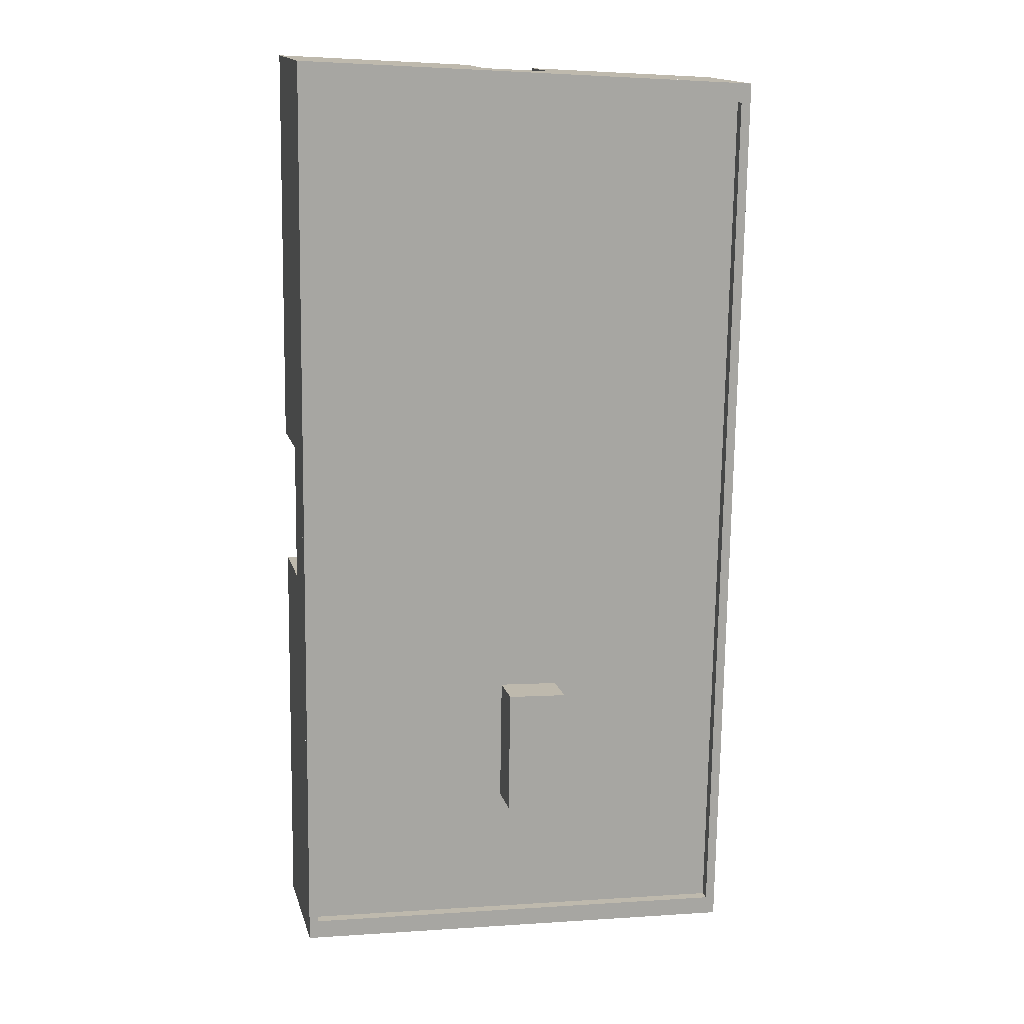
<metadata>
{"format":"obj","ext":"obj","renderer":"f3d","projection":"perspective","resolution":1024,"background":"white","views":[{"elev":15.6,"azim":165.8,"up":"+Z"}]}
</metadata>
<code>
g BuildingObject 6(Clone)
v -0.6901 0.18 -2.024
v 0.0296 0.1967 -1.981
v -0.6901 0.1967 -2.024
v 0.0296 0.1967 -1.981
v -0.6901 0.18 -2.024
v 0.0296 0.18 -1.981
v 0.0296 0.18 -1.981
v 0.05111 0.1967 -3.42
v 0.0296 0.1967 -1.981
v 0.05111 0.1967 -3.42
v 0.0296 0.18 -1.981
v 0.05111 0.18 -3.42
v 0.05111 0.18 -3.42
v -0.6686 0.1967 -3.463
v 0.05111 0.1967 -3.42
v -0.6686 0.1967 -3.463
v 0.05111 0.18 -3.42
v -0.6686 0.18 -3.463
v -0.6686 0.18 -3.463
v -0.6901 0.1967 -2.024
v -0.6686 0.1967 -3.463
v -0.6901 0.1967 -2.024
v -0.6686 0.18 -3.463
v -0.6901 0.18 -2.024
v -0.6901 0.1967 -2.024
v 0.01506 0.1967 -2.012
v -0.6746 0.1967 -2.053
v 0.01506 0.1967 -2.012
v -0.6901 0.1967 -2.024
v 0.0296 0.1967 -1.981
v 0.0296 0.1967 -1.981
v 0.03567 0.1967 -3.391
v 0.01506 0.1967 -2.012
v 0.03567 0.1967 -3.391
v 0.0296 0.1967 -1.981
v 0.05111 0.1967 -3.42
v 0.05111 0.1967 -3.42
v -0.654 0.1967 -3.432
v 0.03567 0.1967 -3.391
v -0.654 0.1967 -3.432
v 0.05111 0.1967 -3.42
v -0.6686 0.1967 -3.463
v -0.6686 0.1967 -3.463
v -0.6746 0.1967 -2.053
v -0.654 0.1967 -3.432
v -0.6746 0.1967 -2.053
v -0.6686 0.1967 -3.463
v -0.6901 0.1967 -2.024
v -0.6746 0.1967 -2.053
v 0.01506 0.18 -2.012
v -0.6746 0.18 -2.053
v 0.01506 0.18 -2.012
v -0.6746 0.1967 -2.053
v 0.01506 0.1967 -2.012
v 0.01506 0.1967 -2.012
v 0.03567 0.18 -3.391
v 0.01506 0.18 -2.012
v 0.03567 0.18 -3.391
v 0.01506 0.1967 -2.012
v 0.03567 0.1967 -3.391
v 0.03567 0.1967 -3.391
v -0.654 0.18 -3.432
v 0.03567 0.18 -3.391
v -0.654 0.18 -3.432
v 0.03567 0.1967 -3.391
v -0.654 0.1967 -3.432
v -0.654 0.1967 -3.432
v -0.6746 0.18 -2.053
v -0.654 0.18 -3.432
v -0.6746 0.18 -2.053
v -0.654 0.1967 -3.432
v -0.6746 0.1967 -2.053
v -0.654 0.18 -3.432
v -0.6746 0.18 -2.053
v 0.01506 0.18 -2.012
v 0.01506 0.18 -2.012
v 0.03567 0.18 -3.391
v -0.654 0.18 -3.432
v -0.2834 0.2389 -3.201
v -0.2863 0.18 -3.004
v -0.2834 0.18 -3.201
v -0.2863 0.18 -3.004
v -0.2834 0.2389 -3.201
v -0.2863 0.2389 -3.004
v -0.2863 0.18 -3.004
v -0.3789 0.2389 -3.009
v -0.3789 0.18 -3.009
v -0.3789 0.2389 -3.009
v -0.2863 0.18 -3.004
v -0.2863 0.2389 -3.004
v -0.3789 0.18 -3.009
v -0.376 0.2389 -3.207
v -0.376 0.18 -3.207
v -0.376 0.2389 -3.207
v -0.3789 0.18 -3.009
v -0.3789 0.2389 -3.009
v -0.376 0.2389 -3.207
v -0.2834 0.18 -3.201
v -0.376 0.18 -3.207
v -0.2834 0.18 -3.201
v -0.376 0.2389 -3.207
v -0.2834 0.2389 -3.201
v -0.376 0.2389 -3.207
v -0.2863 0.2389 -3.004
v -0.2834 0.2389 -3.201
v -0.2863 0.2389 -3.004
v -0.376 0.2389 -3.207
v -0.3789 0.2389 -3.009
v -0.6777 0.036 -2.852
v -0.6602 0.108 -2.851
v -0.6777 0.108 -2.852
v -0.6602 0.108 -2.851
v -0.6777 0.036 -2.852
v -0.6602 0.036 -2.851
v -0.6777 0 -2.852
v -0.6602 0.036 -2.851
v -0.6777 0.036 -2.852
v -0.6602 0.036 -2.851
v -0.6777 0 -2.852
v -0.6602 0 -2.851
v -0.6809 0.108 -2.636
v -0.6634 0.036 -2.635
v -0.6809 0.036 -2.636
v -0.6634 0.036 -2.635
v -0.6809 0.108 -2.636
v -0.6634 0.108 -2.635
v -0.6809 0.036 -2.636
v -0.6634 0 -2.635
v -0.6809 0 -2.636
v -0.6634 0 -2.635
v -0.6809 0.036 -2.636
v -0.6634 0.036 -2.635
v -0.6777 0.108 -2.852
v -0.6634 0.108 -2.635
v -0.6809 0.108 -2.636
v -0.6634 0.108 -2.635
v -0.6777 0.108 -2.852
v -0.6602 0.108 -2.851
v -0.6602 0 -2.851
v -0.6634 0.108 -2.635
v -0.6602 0.108 -2.851
v -0.6634 0.108 -2.635
v -0.6602 0 -2.851
v -0.6634 0 -2.635
v -0.6686 0 -3.463
v -0.6777 0.036 -2.852
v -0.6686 0.036 -3.463
v -0.6777 0.036 -2.852
v -0.6686 0 -3.463
v -0.6777 0 -2.852
v -0.6809 0 -2.636
v -0.6901 0.036 -2.024
v -0.6809 0.036 -2.636
v -0.6901 0.036 -2.024
v -0.6809 0 -2.636
v -0.6901 0 -2.024
v -0.6686 0.036 -3.463
v -0.6699 0.108 -3.373
v -0.6686 0.108 -3.463
v -0.6699 0.108 -3.373
v -0.6686 0.036 -3.463
v -0.6699 0.036 -3.373
v -0.6699 0.036 -3.373
v -0.6731 0.108 -3.157
v -0.6699 0.108 -3.373
v -0.6731 0.108 -3.157
v -0.6699 0.036 -3.373
v -0.6731 0.036 -3.157
v -0.6731 0.036 -3.157
v -0.6764 0.108 -2.942
v -0.6731 0.108 -3.157
v -0.6764 0.108 -2.942
v -0.6731 0.036 -3.157
v -0.6764 0.036 -2.942
v -0.6777 0.108 -2.852
v -0.6764 0.036 -2.942
v -0.6777 0.036 -2.852
v -0.6764 0.036 -2.942
v -0.6777 0.108 -2.852
v -0.6764 0.108 -2.942
v -0.6809 0.036 -2.636
v -0.6823 0.108 -2.546
v -0.6809 0.108 -2.636
v -0.6823 0.108 -2.546
v -0.6809 0.036 -2.636
v -0.6823 0.036 -2.546
v -0.6823 0.036 -2.546
v -0.6855 0.108 -2.33
v -0.6823 0.108 -2.546
v -0.6855 0.108 -2.33
v -0.6823 0.036 -2.546
v -0.6855 0.036 -2.33
v -0.6855 0.036 -2.33
v -0.6887 0.108 -2.114
v -0.6855 0.108 -2.33
v -0.6887 0.108 -2.114
v -0.6855 0.036 -2.33
v -0.6887 0.036 -2.114
v -0.6901 0.108 -2.024
v -0.6887 0.036 -2.114
v -0.6901 0.036 -2.024
v -0.6887 0.036 -2.114
v -0.6901 0.108 -2.024
v -0.6887 0.108 -2.114
v -0.6686 0.108 -3.463
v -0.6696 0.18 -3.391
v -0.6686 0.18 -3.463
v -0.6696 0.18 -3.391
v -0.6686 0.108 -3.463
v -0.6696 0.108 -3.391
v -0.6696 0.108 -3.391
v -0.6729 0.18 -3.175
v -0.6696 0.18 -3.391
v -0.6729 0.18 -3.175
v -0.6696 0.108 -3.391
v -0.6729 0.108 -3.175
v -0.6729 0.108 -3.175
v -0.6761 0.18 -2.96
v -0.6729 0.18 -3.175
v -0.6761 0.18 -2.96
v -0.6729 0.108 -3.175
v -0.6761 0.108 -2.96
v -0.6761 0.108 -2.96
v -0.6793 0.18 -2.744
v -0.6761 0.18 -2.96
v -0.6793 0.18 -2.744
v -0.6761 0.108 -2.96
v -0.6793 0.108 -2.744
v -0.6793 0.108 -2.744
v -0.6825 0.18 -2.528
v -0.6793 0.18 -2.744
v -0.6825 0.18 -2.528
v -0.6793 0.108 -2.744
v -0.6825 0.108 -2.528
v -0.6825 0.108 -2.528
v -0.6858 0.18 -2.312
v -0.6825 0.18 -2.528
v -0.6858 0.18 -2.312
v -0.6825 0.108 -2.528
v -0.6858 0.108 -2.312
v -0.6858 0.108 -2.312
v -0.689 0.18 -2.096
v -0.6858 0.18 -2.312
v -0.689 0.18 -2.096
v -0.6858 0.108 -2.312
v -0.689 0.108 -2.096
v -0.6901 0.18 -2.024
v -0.689 0.108 -2.096
v -0.6901 0.108 -2.024
v -0.689 0.108 -2.096
v -0.6901 0.18 -2.024
v -0.689 0.18 -2.096
v -0.3842 0.036 -2.006
v -0.3837 0.108 -2.041
v -0.3842 0.108 -2.006
v -0.3837 0.108 -2.041
v -0.3842 0.036 -2.006
v -0.3837 0.036 -2.041
v -0.3842 0 -2.006
v -0.3837 0.036 -2.041
v -0.3842 0.036 -2.006
v -0.3837 0.036 -2.041
v -0.3842 0 -2.006
v -0.3837 0 -2.041
v -0.2763 0.108 -1.999
v -0.2757 0.036 -2.034
v -0.2763 0.036 -1.999
v -0.2757 0.036 -2.034
v -0.2763 0.108 -1.999
v -0.2757 0.108 -2.034
v -0.2763 0.036 -1.999
v -0.2757 0 -2.034
v -0.2763 0 -1.999
v -0.2757 0 -2.034
v -0.2763 0.036 -1.999
v -0.2757 0.036 -2.034
v -0.3842 0.108 -2.006
v -0.2757 0.108 -2.034
v -0.2763 0.108 -1.999
v -0.2757 0.108 -2.034
v -0.3842 0.108 -2.006
v -0.3837 0.108 -2.041
v -0.3837 0 -2.041
v -0.2757 0.108 -2.034
v -0.3837 0.108 -2.041
v -0.2757 0.108 -2.034
v -0.3837 0 -2.041
v -0.2757 0 -2.034
v -0.6901 0 -2.024
v -0.3842 0.036 -2.006
v -0.6901 0.036 -2.024
v -0.3842 0.036 -2.006
v -0.6901 0 -2.024
v -0.3842 0 -2.006
v -0.2763 0 -1.999
v 0.0296 0.036 -1.981
v -0.2763 0.036 -1.999
v 0.0296 0.036 -1.981
v -0.2763 0 -1.999
v 0.0296 0 -1.981
v -0.6901 0.036 -2.024
v -0.6451 0.108 -2.021
v -0.6901 0.108 -2.024
v -0.6451 0.108 -2.021
v -0.6901 0.036 -2.024
v -0.6451 0.036 -2.021
v -0.6451 0.036 -2.021
v -0.5371 0.108 -2.015
v -0.6451 0.108 -2.021
v -0.5371 0.108 -2.015
v -0.6451 0.036 -2.021
v -0.5371 0.036 -2.015
v -0.5371 0.036 -2.015
v -0.4292 0.108 -2.008
v -0.5371 0.108 -2.015
v -0.4292 0.108 -2.008
v -0.5371 0.036 -2.015
v -0.4292 0.036 -2.008
v -0.3842 0.108 -2.006
v -0.4292 0.036 -2.008
v -0.3842 0.036 -2.006
v -0.4292 0.036 -2.008
v -0.3842 0.108 -2.006
v -0.4292 0.108 -2.008
v -0.2763 0.036 -1.999
v -0.2313 0.108 -1.997
v -0.2763 0.108 -1.999
v -0.2313 0.108 -1.997
v -0.2763 0.036 -1.999
v -0.2313 0.036 -1.997
v -0.2313 0.036 -1.997
v -0.1233 0.108 -1.99
v -0.2313 0.108 -1.997
v -0.1233 0.108 -1.99
v -0.2313 0.036 -1.997
v -0.1233 0.036 -1.99
v -0.1233 0.036 -1.99
v -0.01538 0.108 -1.984
v -0.1233 0.108 -1.99
v -0.01538 0.108 -1.984
v -0.1233 0.036 -1.99
v -0.01538 0.036 -1.984
v 0.0296 0.108 -1.981
v -0.01538 0.036 -1.984
v 0.0296 0.036 -1.981
v -0.01538 0.036 -1.984
v 0.0296 0.108 -1.981
v -0.01538 0.108 -1.984
v -0.6901 0.108 -2.024
v -0.6541 0.18 -2.022
v -0.6901 0.18 -2.024
v -0.6541 0.18 -2.022
v -0.6901 0.108 -2.024
v -0.6541 0.108 -2.022
v -0.6541 0.108 -2.022
v -0.5461 0.18 -2.015
v -0.6541 0.18 -2.022
v -0.5461 0.18 -2.015
v -0.6541 0.108 -2.022
v -0.5461 0.108 -2.015
v -0.5461 0.108 -2.015
v -0.4382 0.18 -2.009
v -0.5461 0.18 -2.015
v -0.4382 0.18 -2.009
v -0.5461 0.108 -2.015
v -0.4382 0.108 -2.009
v -0.4382 0.108 -2.009
v -0.3302 0.18 -2.002
v -0.4382 0.18 -2.009
v -0.3302 0.18 -2.002
v -0.4382 0.108 -2.009
v -0.3302 0.108 -2.002
v -0.3302 0.108 -2.002
v -0.2223 0.18 -1.996
v -0.3302 0.18 -2.002
v -0.2223 0.18 -1.996
v -0.3302 0.108 -2.002
v -0.2223 0.108 -1.996
v -0.2223 0.108 -1.996
v -0.1143 0.18 -1.99
v -0.2223 0.18 -1.996
v -0.1143 0.18 -1.99
v -0.2223 0.108 -1.996
v -0.1143 0.108 -1.99
v -0.1143 0.108 -1.99
v -0.006382 0.18 -1.983
v -0.1143 0.18 -1.99
v -0.006382 0.18 -1.983
v -0.1143 0.108 -1.99
v -0.006382 0.108 -1.983
v 0.0296 0.18 -1.981
v -0.006382 0.108 -1.983
v 0.0296 0.108 -1.981
v -0.006382 0.108 -1.983
v 0.0296 0.18 -1.981
v -0.006382 0.18 -1.983
v 0.03875 0.036 -2.593
v 0.02126 0.108 -2.594
v 0.03874 0.108 -2.593
v 0.02126 0.108 -2.594
v 0.03875 0.036 -2.593
v 0.02126 0.036 -2.594
v 0.03874 0 -2.593
v 0.02126 0.036 -2.594
v 0.03875 0.036 -2.593
v 0.02126 0.036 -2.594
v 0.03874 0 -2.593
v 0.02126 0 -2.594
v 0.04197 0.108 -2.809
v 0.02448 0.036 -2.81
v 0.04197 0.036 -2.809
v 0.02448 0.036 -2.81
v 0.04197 0.108 -2.809
v 0.02448 0.108 -2.81
v 0.04197 0.036 -2.809
v 0.02448 0 -2.81
v 0.04197 0 -2.809
v 0.02448 0 -2.81
v 0.04197 0.036 -2.809
v 0.02448 0.036 -2.81
v 0.03874 0.108 -2.593
v 0.02448 0.108 -2.81
v 0.04197 0.108 -2.809
v 0.02448 0.108 -2.81
v 0.03874 0.108 -2.593
v 0.02126 0.108 -2.594
v 0.02126 0 -2.594
v 0.02448 0.108 -2.81
v 0.02126 0.108 -2.594
v 0.02448 0.108 -2.81
v 0.02126 0 -2.594
v 0.02448 0 -2.81
v 0.0296 0 -1.981
v 0.03874 0.036 -2.593
v 0.0296 0.036 -1.981
v 0.03874 0.036 -2.593
v 0.0296 0 -1.981
v 0.03874 0 -2.593
v 0.04197 0 -2.809
v 0.05111 0.036 -3.42
v 0.04197 0.036 -2.809
v 0.05111 0.036 -3.42
v 0.04197 0 -2.809
v 0.05111 0 -3.42
v 0.0296 0.036 -1.981
v 0.03095 0.108 -2.071
v 0.0296 0.108 -1.981
v 0.03095 0.108 -2.071
v 0.0296 0.036 -1.981
v 0.03095 0.036 -2.071
v 0.03095 0.036 -2.071
v 0.03417 0.108 -2.287
v 0.03095 0.108 -2.071
v 0.03417 0.108 -2.287
v 0.03095 0.036 -2.071
v 0.03417 0.036 -2.287
v 0.03417 0.036 -2.287
v 0.0374 0.108 -2.503
v 0.03417 0.108 -2.287
v 0.0374 0.108 -2.503
v 0.03417 0.036 -2.287
v 0.0374 0.036 -2.503
v 0.03874 0.108 -2.593
v 0.0374 0.036 -2.503
v 0.03874 0.036 -2.593
v 0.0374 0.036 -2.503
v 0.03874 0.108 -2.593
v 0.0374 0.108 -2.503
v 0.04197 0.036 -2.809
v 0.04332 0.108 -2.899
v 0.04197 0.108 -2.809
v 0.04332 0.108 -2.899
v 0.04197 0.036 -2.809
v 0.04332 0.036 -2.899
v 0.04332 0.036 -2.899
v 0.04654 0.108 -3.114
v 0.04332 0.108 -2.899
v 0.04654 0.108 -3.114
v 0.04332 0.036 -2.899
v 0.04654 0.036 -3.114
v 0.04654 0.036 -3.114
v 0.04977 0.108 -3.33
v 0.04654 0.108 -3.114
v 0.04977 0.108 -3.33
v 0.04654 0.036 -3.114
v 0.04977 0.036 -3.33
v 0.05111 0.108 -3.42
v 0.04977 0.036 -3.33
v 0.05111 0.036 -3.42
v 0.04977 0.036 -3.33
v 0.05111 0.108 -3.42
v 0.04977 0.108 -3.33
v 0.0296 0.108 -1.981
v 0.03068 0.18 -2.053
v 0.0296 0.18 -1.981
v 0.03068 0.18 -2.053
v 0.0296 0.108 -1.981
v 0.03068 0.108 -2.053
v 0.03068 0.108 -2.053
v 0.03391 0.18 -2.269
v 0.03068 0.18 -2.053
v 0.03391 0.18 -2.269
v 0.03068 0.108 -2.053
v 0.03391 0.108 -2.269
v 0.03391 0.108 -2.269
v 0.03713 0.18 -2.485
v 0.03391 0.18 -2.269
v 0.03713 0.18 -2.485
v 0.03391 0.108 -2.269
v 0.03713 0.108 -2.485
v 0.03713 0.108 -2.485
v 0.04036 0.18 -2.701
v 0.03713 0.18 -2.485
v 0.04036 0.18 -2.701
v 0.03713 0.108 -2.485
v 0.04036 0.108 -2.701
v 0.04036 0.108 -2.701
v 0.04358 0.18 -2.917
v 0.04036 0.18 -2.701
v 0.04358 0.18 -2.917
v 0.04036 0.108 -2.701
v 0.04358 0.108 -2.917
v 0.04358 0.108 -2.917
v 0.04681 0.18 -3.132
v 0.04358 0.18 -2.917
v 0.04681 0.18 -3.132
v 0.04358 0.108 -2.917
v 0.04681 0.108 -3.132
v 0.04681 0.108 -3.132
v 0.05004 0.18 -3.348
v 0.04681 0.18 -3.132
v 0.05004 0.18 -3.348
v 0.04681 0.108 -3.132
v 0.05004 0.108 -3.348
v 0.05111 0.18 -3.42
v 0.05004 0.108 -3.348
v 0.05111 0.108 -3.42
v 0.05004 0.108 -3.348
v 0.05111 0.18 -3.42
v 0.05004 0.18 -3.348
v -0.2548 0.036 -3.439
v -0.2553 0.108 -3.404
v -0.2548 0.108 -3.439
v -0.2553 0.108 -3.404
v -0.2548 0.036 -3.439
v -0.2553 0.036 -3.404
v -0.2548 0 -3.439
v -0.2553 0.036 -3.404
v -0.2548 0.036 -3.439
v -0.2553 0.036 -3.404
v -0.2548 0 -3.439
v -0.2553 0 -3.404
v -0.3627 0.108 -3.445
v -0.3632 0.036 -3.41
v -0.3627 0.036 -3.445
v -0.3632 0.036 -3.41
v -0.3627 0.108 -3.445
v -0.3632 0.108 -3.41
v -0.3627 0.036 -3.445
v -0.3632 0 -3.41
v -0.3627 0 -3.445
v -0.3632 0 -3.41
v -0.3627 0.036 -3.445
v -0.3632 0.036 -3.41
v -0.2548 0.108 -3.439
v -0.3632 0.108 -3.41
v -0.3627 0.108 -3.445
v -0.3632 0.108 -3.41
v -0.2548 0.108 -3.439
v -0.2553 0.108 -3.404
v -0.2553 0 -3.404
v -0.3632 0.108 -3.41
v -0.2553 0.108 -3.404
v -0.3632 0.108 -3.41
v -0.2553 0 -3.404
v -0.3632 0 -3.41
v 0.05111 0 -3.42
v -0.2548 0.036 -3.439
v 0.05111 0.036 -3.42
v -0.2548 0.036 -3.439
v 0.05111 0 -3.42
v -0.2548 0 -3.439
v -0.3627 0 -3.445
v -0.6686 0.036 -3.463
v -0.3627 0.036 -3.445
v -0.6686 0.036 -3.463
v -0.3627 0 -3.445
v -0.6686 0 -3.463
v 0.05111 0.036 -3.42
v 0.00613 0.108 -3.423
v 0.05111 0.108 -3.42
v 0.00613 0.108 -3.423
v 0.05111 0.036 -3.42
v 0.00613 0.036 -3.423
v 0.00613 0.036 -3.423
v -0.1018 0.108 -3.429
v 0.00613 0.108 -3.423
v -0.1018 0.108 -3.429
v 0.00613 0.036 -3.423
v -0.1018 0.036 -3.429
v -0.1018 0.036 -3.429
v -0.2098 0.108 -3.436
v -0.1018 0.108 -3.429
v -0.2098 0.108 -3.436
v -0.1018 0.036 -3.429
v -0.2098 0.036 -3.436
v -0.2548 0.108 -3.439
v -0.2098 0.036 -3.436
v -0.2548 0.036 -3.439
v -0.2098 0.036 -3.436
v -0.2548 0.108 -3.439
v -0.2098 0.108 -3.436
v -0.3627 0.036 -3.445
v -0.4077 0.108 -3.448
v -0.3627 0.108 -3.445
v -0.4077 0.108 -3.448
v -0.3627 0.036 -3.445
v -0.4077 0.036 -3.448
v -0.4077 0.036 -3.448
v -0.5156 0.108 -3.454
v -0.4077 0.108 -3.448
v -0.5156 0.108 -3.454
v -0.4077 0.036 -3.448
v -0.5156 0.036 -3.454
v -0.5156 0.036 -3.454
v -0.6236 0.108 -3.461
v -0.5156 0.108 -3.454
v -0.6236 0.108 -3.461
v -0.5156 0.036 -3.454
v -0.6236 0.036 -3.461
v -0.6686 0.108 -3.463
v -0.6236 0.036 -3.461
v -0.6686 0.036 -3.463
v -0.6236 0.036 -3.461
v -0.6686 0.108 -3.463
v -0.6236 0.108 -3.461
v 0.05111 0.108 -3.42
v 0.01513 0.18 -3.422
v 0.05111 0.18 -3.42
v 0.01513 0.18 -3.422
v 0.05111 0.108 -3.42
v 0.01513 0.108 -3.422
v 0.01513 0.108 -3.422
v -0.09282 0.18 -3.429
v 0.01513 0.18 -3.422
v -0.09282 0.18 -3.429
v 0.01513 0.108 -3.422
v -0.09282 0.108 -3.429
v -0.09282 0.108 -3.429
v -0.2008 0.18 -3.435
v -0.09282 0.18 -3.429
v -0.2008 0.18 -3.435
v -0.09282 0.108 -3.429
v -0.2008 0.108 -3.435
v -0.2008 0.108 -3.435
v -0.3087 0.18 -3.442
v -0.2008 0.18 -3.435
v -0.3087 0.18 -3.442
v -0.2008 0.108 -3.435
v -0.3087 0.108 -3.442
v -0.3087 0.108 -3.442
v -0.4167 0.18 -3.448
v -0.3087 0.18 -3.442
v -0.4167 0.18 -3.448
v -0.3087 0.108 -3.442
v -0.4167 0.108 -3.448
v -0.4167 0.108 -3.448
v -0.5246 0.18 -3.455
v -0.4167 0.18 -3.448
v -0.5246 0.18 -3.455
v -0.4167 0.108 -3.448
v -0.5246 0.108 -3.455
v -0.5246 0.108 -3.455
v -0.6326 0.18 -3.461
v -0.5246 0.18 -3.455
v -0.6326 0.18 -3.461
v -0.5246 0.108 -3.455
v -0.6326 0.108 -3.461
v -0.6686 0.18 -3.463
v -0.6326 0.108 -3.461
v -0.6686 0.108 -3.463
v -0.6326 0.108 -3.461
v -0.6686 0.18 -3.463
v -0.6326 0.18 -3.461
f 1 2 3
f 4 5 6
f 7 8 9
f 10 11 12
f 13 14 15
f 16 17 18
f 19 20 21
f 22 23 24
f 25 26 27
f 28 29 30
f 31 32 33
f 34 35 36
f 37 38 39
f 40 41 42
f 43 44 45
f 46 47 48
f 49 50 51
f 52 53 54
f 55 56 57
f 58 59 60
f 61 62 63
f 64 65 66
f 67 68 69
f 70 71 72
f 73 74 75
f 76 77 78
f 79 80 81
f 82 83 84
f 85 86 87
f 88 89 90
f 91 92 93
f 94 95 96
f 97 98 99
f 100 101 102
f 103 104 105
f 106 107 108
f 109 110 111
f 112 113 114
f 121 122 123
f 124 125 126
f 133 134 135
f 136 137 138
f 157 158 159
f 160 161 162
f 175 176 177
f 178 179 180
f 181 182 183
f 184 185 186
f 199 200 201
f 202 203 204
f 205 206 207
f 208 209 210
f 247 248 249
f 250 251 252
f 253 254 255
f 256 257 258
f 265 266 267
f 268 269 270
f 277 278 279
f 280 281 282
f 301 302 303
f 304 305 306
f 319 320 321
f 322 323 324
f 325 326 327
f 328 329 330
f 343 344 345
f 346 347 348
f 349 350 351
f 352 353 354
f 391 392 393
f 394 395 396
f 397 398 399
f 400 401 402
f 409 410 411
f 412 413 414
f 421 422 423
f 424 425 426
f 445 446 447
f 448 449 450
f 463 464 465
f 466 467 468
f 469 470 471
f 472 473 474
f 487 488 489
f 490 491 492
f 493 494 495
f 496 497 498
f 535 536 537
f 538 539 540
f 541 542 543
f 544 545 546
f 553 554 555
f 556 557 558
f 565 566 567
f 568 569 570
f 589 590 591
f 592 593 594
f 607 608 609
f 610 611 612
f 613 614 615
f 616 617 618
f 631 632 633
f 634 635 636
f 637 638 639
f 640 641 642
f 679 680 681
f 682 683 684
f 115 116 117
f 118 119 120
f 127 128 129
f 130 131 132
f 145 146 147
f 148 149 150
f 151 152 153
f 154 155 156
f 259 260 261
f 262 263 264
f 271 272 273
f 274 275 276
f 289 290 291
f 292 293 294
f 295 296 297
f 298 299 300
f 403 404 405
f 406 407 408
f 415 416 417
f 418 419 420
f 433 434 435
f 436 437 438
f 439 440 441
f 442 443 444
f 547 548 549
f 550 551 552
f 559 560 561
f 562 563 564
f 577 578 579
f 580 581 582
f 583 584 585
f 586 587 588
f 139 140 141
f 142 143 144
f 283 284 285
f 286 287 288
f 427 428 429
f 430 431 432
f 571 572 573
f 574 575 576
f 235 236 237
f 238 239 240
f 337 338 339
f 340 341 342
f 355 356 357
f 358 359 360
f 475 476 477
f 478 479 480
f 499 500 501
f 502 503 504
f 517 518 519
f 520 521 522
f 523 524 525
f 526 527 528
f 529 530 531
f 532 533 534
f 595 596 597
f 598 599 600
f 643 644 645
f 646 647 648
f 661 662 663
f 664 665 666
f 673 674 675
f 676 677 678
f 163 164 165
f 166 167 168
f 169 170 171
f 172 173 174
f 193 194 195
f 196 197 198
f 211 212 213
f 214 215 216
f 217 218 219
f 220 221 222
f 223 224 225
f 226 227 228
f 229 230 231
f 232 233 234
f 241 242 243
f 244 245 246
f 313 314 315
f 316 317 318
f 331 332 333
f 334 335 336
f 367 368 369
f 370 371 372
f 451 452 453
f 454 455 456
f 457 458 459
f 460 461 462
f 481 482 483
f 484 485 486
f 505 506 507
f 508 509 510
f 511 512 513
f 514 515 516
f 619 620 621
f 622 623 624
f 625 626 627
f 628 629 630
f 655 656 657
f 658 659 660
f 187 188 189
f 190 191 192
f 307 308 309
f 310 311 312
f 361 362 363
f 364 365 366
f 373 374 375
f 376 377 378
f 379 380 381
f 382 383 384
f 385 386 387
f 388 389 390
f 601 602 603
f 604 605 606
f 649 650 651
f 652 653 654
f 667 668 669
f 670 671 672

</code>
